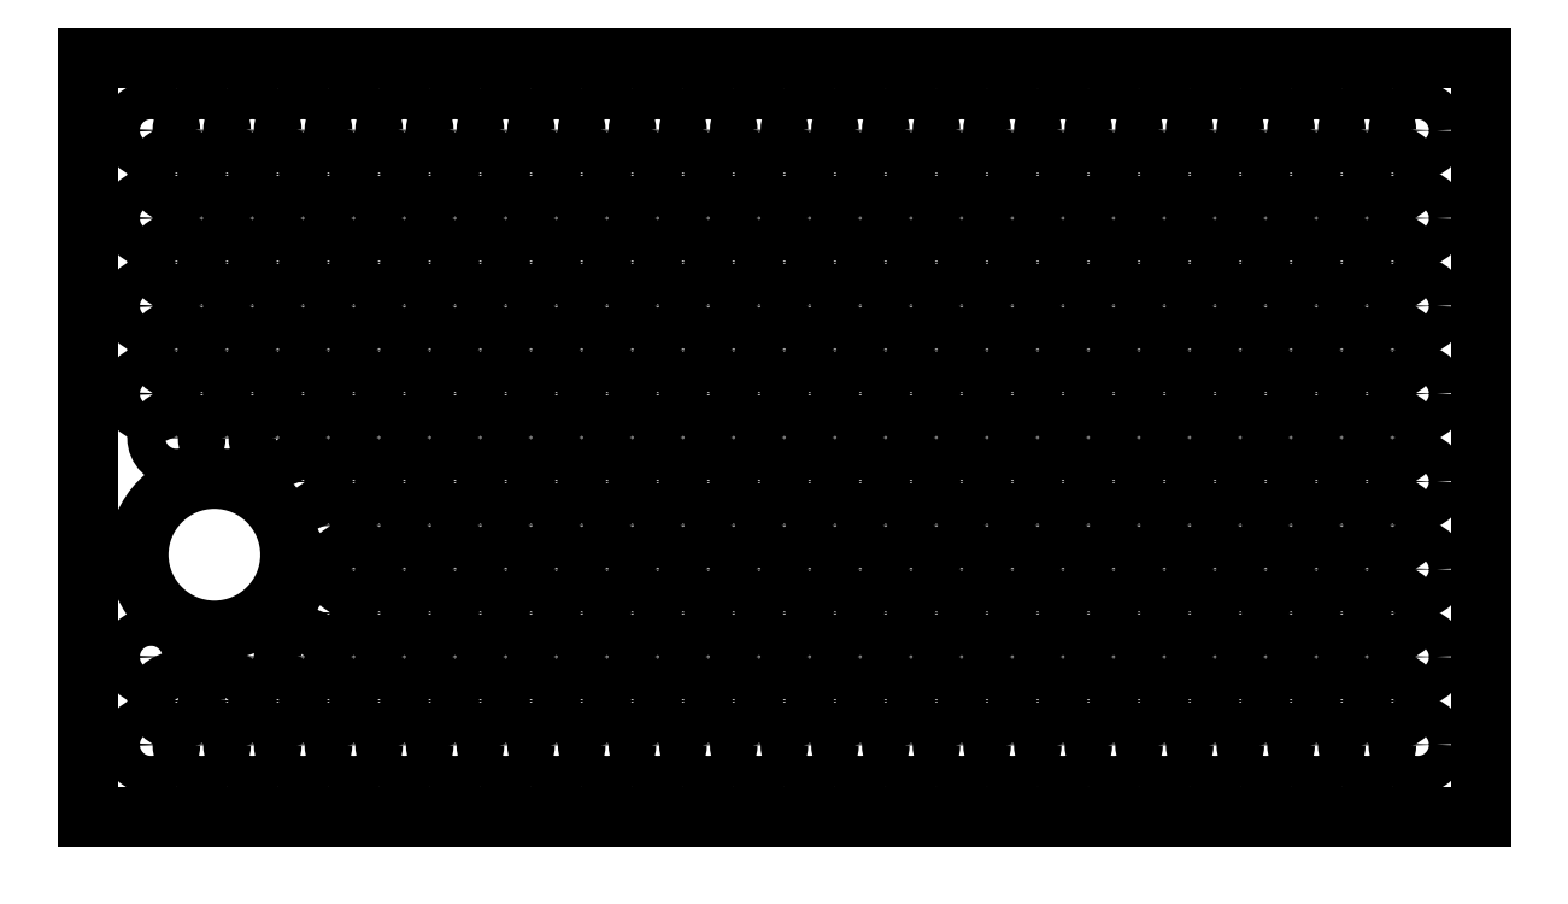
<metadata>
{"format":"dxf","ext":"dxf","renderer":"ezdxf+matplotlib","layout":"modelspace","background":"white","min_lineweight":24,"dpi":150}
</metadata>
<code>
0
SECTION
2
ENTITIES
0
CIRCLE
8
0
10
-9.5
20
-0.866
30
0
40
0.375
0
CIRCLE
8
0
10
-8.5
20
-0.866
30
0
40
0.375
0
CIRCLE
8
0
10
-7.5
20
-0.866
30
0
40
0.375
0
CIRCLE
8
0
10
-6.5
20
-0.866
30
0
40
0.375
0
CIRCLE
8
0
10
-5.5
20
-0.866
30
0
40
0.375
0
CIRCLE
8
0
10
-4.5
20
-0.866
30
0
40
0.375
0
CIRCLE
8
0
10
-3.5
20
-0.866
30
0
40
0.375
0
CIRCLE
8
0
10
-2.5
20
-0.866
30
0
40
0.375
0
CIRCLE
8
0
10
-1.5
20
-0.866
30
0
40
0.375
0
CIRCLE
8
0
10
-0.5
20
-0.866
30
0
40
0.375
0
CIRCLE
8
0
10
0.5
20
-0.866
30
0
40
0.375
0
CIRCLE
8
0
10
1.5
20
-0.866
30
0
40
0.375
0
CIRCLE
8
0
10
8.5
20
-0.866
30
0
40
0.375
0
CIRCLE
8
0
10
8.5
20
-2.598
30
0
40
0.375
0
CIRCLE
8
0
10
8.5
20
-4.33
30
0
40
0.375
0
CIRCLE
8
0
10
8.5
20
-6.062
30
0
40
0.375
0
CIRCLE
8
0
10
-12
20
0
30
0
40
0.375
0
CIRCLE
8
0
10
7.5
20
-0.866
30
0
40
0.375
0
CIRCLE
8
0
10
6.5
20
-0.866
30
0
40
0.375
0
CIRCLE
8
0
10
5.5
20
-0.866
30
0
40
0.375
0
CIRCLE
8
0
10
4.5
20
-0.866
30
0
40
0.375
0
CIRCLE
8
0
10
3.5
20
-0.866
30
0
40
0.375
0
CIRCLE
8
0
10
2.5
20
-0.866
30
0
40
0.375
0
CIRCLE
8
0
10
-1
20
-1.732
30
0
40
0.375
0
CIRCLE
8
0
10
-2
20
-1.732
30
0
40
0.375
0
CIRCLE
8
0
10
-3
20
-1.732
30
0
40
0.375
0
CIRCLE
8
0
10
-4
20
-1.732
30
0
40
0.375
0
CIRCLE
8
0
10
-5
20
-1.732
30
0
40
0.375
0
CIRCLE
8
0
10
-6
20
-1.732
30
0
40
0.375
0
CIRCLE
8
0
10
-7
20
-1.732
30
0
40
0.375
0
CIRCLE
8
0
10
-8
20
-1.732
30
0
40
0.375
0
CIRCLE
8
0
10
-9
20
-1.732
30
0
40
0.375
0
CIRCLE
8
0
10
7.5
20
-6.062
30
0
40
0.375
0
CIRCLE
8
0
10
7.5
20
-4.33
30
0
40
0.375
0
CIRCLE
8
0
10
7.5
20
-2.598
30
0
40
0.375
0
CIRCLE
8
0
10
0
20
-1.732
30
0
40
0.375
0
CIRCLE
8
0
10
1
20
-1.732
30
0
40
0.375
0
CIRCLE
8
0
10
2
20
-1.732
30
0
40
0.375
0
CIRCLE
8
0
10
3
20
-1.732
30
0
40
0.375
0
CIRCLE
8
0
10
4
20
-1.732
30
0
40
0.375
0
CIRCLE
8
0
10
5
20
-1.732
30
0
40
0.375
0
CIRCLE
8
0
10
6
20
-1.732
30
0
40
0.375
0
CIRCLE
8
0
10
7
20
-1.732
30
0
40
0.375
0
CIRCLE
8
0
10
8
20
-1.732
30
0
40
0.375
0
CIRCLE
8
0
10
8
20
-3.464
30
0
40
0.375
0
CIRCLE
8
0
10
8
20
-5.196
30
0
40
0.375
0
CIRCLE
8
0
10
-2.5
20
0.866
30
0
40
0.375
0
CIRCLE
8
0
10
-3.5
20
0.866
30
0
40
0.375
0
CIRCLE
8
0
10
-4.5
20
0.866
30
0
40
0.375
0
CIRCLE
8
0
10
-5.5
20
0.866
30
0
40
0.375
0
CIRCLE
8
0
10
-6.5
20
0.866
30
0
40
0.375
0
CIRCLE
8
0
10
-7.5
20
0.866
30
0
40
0.375
0
CIRCLE
8
0
10
-11.5
20
0.866
30
0
40
0.375
0
CIRCLE
8
0
10
-12.5
20
0.866
30
0
40
0.375
0
CIRCLE
8
0
10
9
20
-5.196
30
0
40
0.375
0
CIRCLE
8
0
10
-10.5
20
0.866
30
0
40
0.375
0
CIRCLE
8
0
10
-9.5
20
0.866
30
0
40
0.375
0
CIRCLE
8
0
10
-8.5
20
0.866
30
0
40
0.375
0
CIRCLE
8
0
10
-1.5
20
0.866
30
0
40
0.375
0
CIRCLE
8
0
10
-0.5
20
0.866
30
0
40
0.375
0
CIRCLE
8
0
10
0.5
20
0.866
30
0
40
0.375
0
CIRCLE
8
0
10
1.5
20
0.866
30
0
40
0.375
0
CIRCLE
8
0
10
2.5
20
0.866
30
0
40
0.375
0
CIRCLE
8
0
10
3.5
20
0.866
30
0
40
0.375
0
CIRCLE
8
0
10
4.5
20
0.866
30
0
40
0.375
0
CIRCLE
8
0
10
5.5
20
0.866
30
0
40
0.375
0
CIRCLE
8
0
10
6.5
20
0.866
30
0
40
0.375
0
CIRCLE
8
0
10
7.5
20
0.866
30
0
40
0.375
0
CIRCLE
8
0
10
8.5
20
0.866
30
0
40
0.375
0
CIRCLE
8
0
10
9
20
-3.464
30
0
40
0.375
0
CIRCLE
8
0
10
9
20
-1.732
30
0
40
0.375
0
CIRCLE
8
0
10
9
20
0
30
0
40
0.375
0
CIRCLE
8
0
10
8
20
0
30
0
40
0.375
0
CIRCLE
8
0
10
7
20
0
30
0
40
0.375
0
CIRCLE
8
0
10
6
20
0
30
0
40
0.375
0
CIRCLE
8
0
10
5
20
0
30
0
40
0.375
0
CIRCLE
8
0
10
4
20
0
30
0
40
0.375
0
CIRCLE
8
0
10
3
20
0
30
0
40
0.375
0
CIRCLE
8
0
10
2
20
0
30
0
40
0.375
0
CIRCLE
8
0
10
1
20
0
30
0
40
0.375
0
CIRCLE
8
0
10
0
20
0
30
0
40
0.375
0
CIRCLE
8
0
10
-1
20
0
30
0
40
0.375
0
CIRCLE
8
0
10
-2
20
0
30
0
40
0.375
0
CIRCLE
8
0
10
-3
20
0
30
0
40
0.375
0
CIRCLE
8
0
10
-4
20
0
30
0
40
0.375
0
CIRCLE
8
0
10
-5
20
0
30
0
40
0.375
0
CIRCLE
8
0
10
-6
20
0
30
0
40
0.375
0
CIRCLE
8
0
10
-7
20
0
30
0
40
0.375
0
CIRCLE
8
0
10
-8
20
0
30
0
40
0.375
0
CIRCLE
8
0
10
-9
20
0
30
0
40
0.375
0
CIRCLE
8
0
10
-10
20
0
30
0
40
0.375
0
CIRCLE
8
0
10
-11
20
0
30
0
40
0.375
0
CIRCLE
8
0
10
-8
20
-5.196
30
0
40
0.375
0
CIRCLE
8
0
10
-7
20
-5.196
30
0
40
0.375
0
CIRCLE
8
0
10
-6
20
-5.196
30
0
40
0.375
0
CIRCLE
8
0
10
-5
20
-5.196
30
0
40
0.375
0
CIRCLE
8
0
10
-4
20
-5.196
30
0
40
0.375
0
CIRCLE
8
0
10
-3
20
-5.196
30
0
40
0.375
0
CIRCLE
8
0
10
-2
20
-5.196
30
0
40
0.375
0
CIRCLE
8
0
10
-1
20
-5.196
30
0
40
0.375
0
CIRCLE
8
0
10
0
20
-5.196
30
0
40
0.375
0
CIRCLE
8
0
10
1
20
-5.196
30
0
40
0.375
0
CIRCLE
8
0
10
2
20
-5.196
30
0
40
0.375
0
CIRCLE
8
0
10
3
20
-5.196
30
0
40
0.375
0
CIRCLE
8
0
10
-4.5
20
-4.33
30
0
40
0.375
0
CIRCLE
8
0
10
-5.5
20
-4.33
30
0
40
0.375
0
CIRCLE
8
0
10
-6.5
20
-4.33
30
0
40
0.375
0
CIRCLE
8
0
10
-7.5
20
-4.33
30
0
40
0.375
0
CIRCLE
8
0
10
-8.5
20
-4.33
30
0
40
0.375
0
CIRCLE
8
0
10
-9.5
20
-4.33
30
0
40
0.375
0
CIRCLE
8
0
10
-10.5
20
-4.33
30
0
40
0.375
0
CIRCLE
8
0
10
-12.5
20
-4.33
30
0
40
0.375
0
CIRCLE
8
0
10
6
20
-5.196
30
0
40
0.375
0
CIRCLE
8
0
10
5
20
-5.196
30
0
40
0.375
0
CIRCLE
8
0
10
4
20
-5.196
30
0
40
0.375
0
CIRCLE
8
0
10
-12.5
20
-6.062
30
0
40
0.375
0
CIRCLE
8
0
10
-11.5
20
-6.062
30
0
40
0.375
0
CIRCLE
8
0
10
-10.5
20
-6.062
30
0
40
0.375
0
CIRCLE
8
0
10
-9.5
20
-6.062
30
0
40
0.375
0
CIRCLE
8
0
10
-8.5
20
-6.062
30
0
40
0.375
0
CIRCLE
8
0
10
-7.5
20
-6.062
30
0
40
0.375
0
CIRCLE
8
0
10
-6.5
20
-6.062
30
0
40
0.375
0
CIRCLE
8
0
10
-5.5
20
-6.062
30
0
40
0.375
0
CIRCLE
8
0
10
-4.5
20
-6.062
30
0
40
0.375
0
CIRCLE
8
0
10
-3.5
20
-6.062
30
0
40
0.375
0
CIRCLE
8
0
10
-2.5
20
-6.062
30
0
40
0.375
0
CIRCLE
8
0
10
-1.5
20
-6.062
30
0
40
0.375
0
CIRCLE
8
0
10
-11
20
-5.196
30
0
40
0.375
0
CIRCLE
8
0
10
-12
20
-5.196
30
0
40
0.375
0
CIRCLE
8
0
10
5.5
20
-6.062
30
0
40
0.375
0
CIRCLE
8
0
10
-10
20
-5.196
30
0
40
0.375
0
CIRCLE
8
0
10
-9
20
-5.196
30
0
40
0.375
0
CIRCLE
8
0
10
4.5
20
-6.062
30
0
40
0.375
0
CIRCLE
8
0
10
3.5
20
-6.062
30
0
40
0.375
0
CIRCLE
8
0
10
2.5
20
-6.062
30
0
40
0.375
0
CIRCLE
8
0
10
1.5
20
-6.062
30
0
40
0.375
0
CIRCLE
8
0
10
0.5
20
-6.062
30
0
40
0.375
0
CIRCLE
8
0
10
-0.5
20
-6.062
30
0
40
0.375
0
CIRCLE
8
0
10
-7.5
20
-2.598
30
0
40
0.375
0
CIRCLE
8
0
10
-8.5
20
-2.598
30
0
40
0.375
0
CIRCLE
8
0
10
7
20
-5.196
30
0
40
0.375
0
CIRCLE
8
0
10
-6.5
20
-2.598
30
0
40
0.375
0
CIRCLE
8
0
10
-5.5
20
-2.598
30
0
40
0.375
0
CIRCLE
8
0
10
-4.5
20
-2.598
30
0
40
0.375
0
CIRCLE
8
0
10
7
20
-3.464
30
0
40
0.375
0
CIRCLE
8
0
10
6
20
-3.464
30
0
40
0.375
0
CIRCLE
8
0
10
5
20
-3.464
30
0
40
0.375
0
CIRCLE
8
0
10
4
20
-3.464
30
0
40
0.375
0
CIRCLE
8
0
10
3
20
-3.464
30
0
40
0.375
0
CIRCLE
8
0
10
2
20
-3.464
30
0
40
0.375
0
CIRCLE
8
0
10
-3.5
20
-2.598
30
0
40
0.375
0
CIRCLE
8
0
10
-2.5
20
-2.598
30
0
40
0.375
0
CIRCLE
8
0
10
-1.5
20
-2.598
30
0
40
0.375
0
CIRCLE
8
0
10
-0.5
20
-2.598
30
0
40
0.375
0
CIRCLE
8
0
10
0.5
20
-2.598
30
0
40
0.375
0
CIRCLE
8
0
10
1.5
20
-2.598
30
0
40
0.375
0
CIRCLE
8
0
10
2.5
20
-2.598
30
0
40
0.375
0
CIRCLE
8
0
10
3.5
20
-2.598
30
0
40
0.375
0
CIRCLE
8
0
10
4.5
20
-2.598
30
0
40
0.375
0
CIRCLE
8
0
10
5.5
20
-2.598
30
0
40
0.375
0
CIRCLE
8
0
10
6.5
20
-2.598
30
0
40
0.375
0
CIRCLE
8
0
10
1
20
-3.464
30
0
40
0.375
0
CIRCLE
8
0
10
0
20
-3.464
30
0
40
0.375
0
CIRCLE
8
0
10
-1
20
-3.464
30
0
40
0.375
0
CIRCLE
8
0
10
-2
20
-3.464
30
0
40
0.375
0
CIRCLE
8
0
10
-3
20
-3.464
30
0
40
0.375
0
CIRCLE
8
0
10
-4
20
-3.464
30
0
40
0.375
0
CIRCLE
8
0
10
-5
20
-3.464
30
0
40
0.375
0
CIRCLE
8
0
10
-6
20
-3.464
30
0
40
0.375
0
CIRCLE
8
0
10
-7
20
-3.464
30
0
40
0.375
0
CIRCLE
8
0
10
-8
20
-3.464
30
0
40
0.375
0
CIRCLE
8
0
10
-9
20
-3.464
30
0
40
0.375
0
CIRCLE
8
0
10
6.5
20
-6.062
30
0
40
0.375
0
CIRCLE
8
0
10
6.5
20
-4.33
30
0
40
0.375
0
CIRCLE
8
0
10
5.5
20
-4.33
30
0
40
0.375
0
CIRCLE
8
0
10
4.5
20
-4.33
30
0
40
0.375
0
CIRCLE
8
0
10
3.5
20
-4.33
30
0
40
0.375
0
CIRCLE
8
0
10
2.5
20
-4.33
30
0
40
0.375
0
CIRCLE
8
0
10
1.5
20
-4.33
30
0
40
0.375
0
CIRCLE
8
0
10
0.5
20
-4.33
30
0
40
0.375
0
CIRCLE
8
0
10
-0.5
20
-4.33
30
0
40
0.375
0
CIRCLE
8
0
10
-1.5
20
-4.33
30
0
40
0.375
0
CIRCLE
8
0
10
-2.5
20
-4.33
30
0
40
0.375
0
CIRCLE
8
0
10
-3.5
20
-4.33
30
0
40
0.375
0
CIRCLE
8
0
10
-4
20
5.196
30
0
40
0.375
0
CIRCLE
8
0
10
-5
20
5.196
30
0
40
0.375
0
CIRCLE
8
0
10
-6
20
5.196
30
0
40
0.375
0
CIRCLE
8
0
10
-7
20
5.196
30
0
40
0.375
0
CIRCLE
8
0
10
-8
20
5.196
30
0
40
0.375
0
CIRCLE
8
0
10
-9
20
5.196
30
0
40
0.375
0
CIRCLE
8
0
10
-10
20
5.196
30
0
40
0.375
0
CIRCLE
8
0
10
-11
20
5.196
30
0
40
0.375
0
CIRCLE
8
0
10
-12
20
5.196
30
0
40
0.375
0
CIRCLE
8
0
10
11
20
-5.196
30
0
40
0.375
0
CIRCLE
8
0
10
11
20
-3.464
30
0
40
0.375
0
CIRCLE
8
0
10
11.5
20
-0.866
30
0
40
0.375
0
CIRCLE
8
0
10
-3
20
5.196
30
0
40
0.375
0
CIRCLE
8
0
10
-2
20
5.196
30
0
40
0.375
0
CIRCLE
8
0
10
-1
20
5.196
30
0
40
0.375
0
CIRCLE
8
0
10
0
20
5.196
30
0
40
0.375
0
CIRCLE
8
0
10
1
20
5.196
30
0
40
0.375
0
CIRCLE
8
0
10
2
20
5.196
30
0
40
0.375
0
CIRCLE
8
0
10
3
20
5.196
30
0
40
0.375
0
CIRCLE
8
0
10
4
20
5.196
30
0
40
0.375
0
CIRCLE
8
0
10
5
20
5.196
30
0
40
0.375
0
CIRCLE
8
0
10
6
20
5.196
30
0
40
0.375
0
CIRCLE
8
0
10
7
20
5.196
30
0
40
0.375
0
CIRCLE
8
0
10
11.5
20
0.866
30
0
40
0.375
0
CIRCLE
8
0
10
11.5
20
2.598
30
0
40
0.375
0
CIRCLE
8
0
10
11.5
20
4.33
30
0
40
0.375
0
CIRCLE
8
0
10
10.5
20
4.33
30
0
40
0.375
0
CIRCLE
8
0
10
9.5
20
4.33
30
0
40
0.375
0
CIRCLE
8
0
10
8.5
20
4.33
30
0
40
0.375
0
CIRCLE
8
0
10
7.5
20
4.33
30
0
40
0.375
0
CIRCLE
8
0
10
6.5
20
4.33
30
0
40
0.375
0
CIRCLE
8
0
10
5.5
20
4.33
30
0
40
0.375
0
CIRCLE
8
0
10
4.5
20
4.33
30
0
40
0.375
0
CIRCLE
8
0
10
3.5
20
4.33
30
0
40
0.375
0
CIRCLE
8
0
10
2.5
20
4.33
30
0
40
0.375
0
CIRCLE
8
0
10
1.5
20
4.33
30
0
40
0.375
0
CIRCLE
8
0
10
0.5
20
4.33
30
0
40
0.375
0
CIRCLE
8
0
10
-0.5
20
4.33
30
0
40
0.375
0
CIRCLE
8
0
10
-1.5
20
4.33
30
0
40
0.375
0
CIRCLE
8
0
10
-2.5
20
4.33
30
0
40
0.375
0
CIRCLE
8
0
10
-3.5
20
4.33
30
0
40
0.375
0
CIRCLE
8
0
10
-4.5
20
4.33
30
0
40
0.375
0
CIRCLE
8
0
10
-5.5
20
4.33
30
0
40
0.375
0
CIRCLE
8
0
10
-6.5
20
4.33
30
0
40
0.375
0
CIRCLE
8
0
10
-7.5
20
4.33
30
0
40
0.375
0
CIRCLE
8
0
10
-8.5
20
4.33
30
0
40
0.375
0
CIRCLE
8
0
10
11.5
20
6.062
30
0
40
0.375
0
CIRCLE
8
0
10
12.5
20
6.062
30
0
40
0.375
0
CIRCLE
8
0
10
12.5
20
4.33
30
0
40
0.375
0
CIRCLE
8
0
10
12.5
20
2.598
30
0
40
0.375
0
CIRCLE
8
0
10
12.5
20
0.866
30
0
40
0.375
0
CIRCLE
8
0
10
12
20
-1.732
30
0
40
0.375
0
CIRCLE
8
0
10
12.5
20
-4.33
30
0
40
0.375
0
CIRCLE
8
0
10
12.5
20
-2.598
30
0
40
0.375
0
CIRCLE
8
0
10
12.5
20
-0.866
30
0
40
0.375
0
CIRCLE
8
0
10
12
20
-5.196
30
0
40
0.375
0
CIRCLE
8
0
10
12
20
-3.464
30
0
40
0.375
0
CIRCLE
8
0
10
10.5
20
6.062
30
0
40
0.375
0
CIRCLE
8
0
10
9.5
20
6.062
30
0
40
0.375
0
CIRCLE
8
0
10
8.5
20
6.062
30
0
40
0.375
0
CIRCLE
8
0
10
7.5
20
6.062
30
0
40
0.375
0
CIRCLE
8
0
10
6.5
20
6.062
30
0
40
0.375
0
CIRCLE
8
0
10
5.5
20
6.062
30
0
40
0.375
0
CIRCLE
8
0
10
4.5
20
6.062
30
0
40
0.375
0
CIRCLE
8
0
10
3.5
20
6.062
30
0
40
0.375
0
CIRCLE
8
0
10
2.5
20
6.062
30
0
40
0.375
0
CIRCLE
8
0
10
1.5
20
6.062
30
0
40
0.375
0
CIRCLE
8
0
10
0.5
20
6.062
30
0
40
0.375
0
CIRCLE
8
0
10
-0.5
20
6.062
30
0
40
0.375
0
CIRCLE
8
0
10
12
20
1.732
30
0
40
0.375
0
CIRCLE
8
0
10
12
20
0
30
0
40
0.375
0
CIRCLE
8
0
10
11.5
20
-2.598
30
0
40
0.375
0
CIRCLE
8
0
10
11.5
20
-4.33
30
0
40
0.375
0
CIRCLE
8
0
10
11.5
20
-6.062
30
0
40
0.375
0
CIRCLE
8
0
10
-12.5
20
6.062
30
0
40
0.375
0
CIRCLE
8
0
10
12
20
3.464
30
0
40
0.375
0
CIRCLE
8
0
10
12
20
5.196
30
0
40
0.375
0
CIRCLE
8
0
10
11
20
5.196
30
0
40
0.375
0
CIRCLE
8
0
10
10
20
5.196
30
0
40
0.375
0
CIRCLE
8
0
10
9
20
5.196
30
0
40
0.375
0
CIRCLE
8
0
10
8
20
5.196
30
0
40
0.375
0
CIRCLE
8
0
10
-11.5
20
6.062
30
0
40
0.375
0
CIRCLE
8
0
10
-10.5
20
6.062
30
0
40
0.375
0
CIRCLE
8
0
10
-9.5
20
6.062
30
0
40
0.375
0
CIRCLE
8
0
10
-8.5
20
6.062
30
0
40
0.375
0
CIRCLE
8
0
10
-7.5
20
6.062
30
0
40
0.375
0
CIRCLE
8
0
10
-6.5
20
6.062
30
0
40
0.375
0
CIRCLE
8
0
10
-5.5
20
6.062
30
0
40
0.375
0
CIRCLE
8
0
10
-4.5
20
6.062
30
0
40
0.375
0
CIRCLE
8
0
10
-3.5
20
6.062
30
0
40
0.375
0
CIRCLE
8
0
10
-2.5
20
6.062
30
0
40
0.375
0
CIRCLE
8
0
10
-1.5
20
6.062
30
0
40
0.375
0
CIRCLE
8
0
10
10
20
-3.464
30
0
40
0.375
0
CIRCLE
8
0
10
9.5
20
-6.062
30
0
40
0.375
0
CIRCLE
8
0
10
-12.5
20
2.598
30
0
40
0.375
0
CIRCLE
8
0
10
-11.5
20
2.598
30
0
40
0.375
0
CIRCLE
8
0
10
-10.5
20
2.598
30
0
40
0.375
0
CIRCLE
8
0
10
-9.5
20
2.598
30
0
40
0.375
0
CIRCLE
8
0
10
10
20
-1.732
30
0
40
0.375
0
CIRCLE
8
0
10
10
20
0
30
0
40
0.375
0
CIRCLE
8
0
10
10
20
1.732
30
0
40
0.375
0
CIRCLE
8
0
10
9
20
1.732
30
0
40
0.375
0
CIRCLE
8
0
10
8
20
1.732
30
0
40
0.375
0
CIRCLE
8
0
10
7
20
1.732
30
0
40
0.375
0
CIRCLE
8
0
10
-8.5
20
2.598
30
0
40
0.375
0
CIRCLE
8
0
10
-7.5
20
2.598
30
0
40
0.375
0
CIRCLE
8
0
10
-6.5
20
2.598
30
0
40
0.375
0
CIRCLE
8
0
10
-5.5
20
2.598
30
0
40
0.375
0
CIRCLE
8
0
10
-4.5
20
2.598
30
0
40
0.375
0
CIRCLE
8
0
10
-3.5
20
2.598
30
0
40
0.375
0
CIRCLE
8
0
10
-2.5
20
2.598
30
0
40
0.375
0
CIRCLE
8
0
10
-1.5
20
2.598
30
0
40
0.375
0
CIRCLE
8
0
10
-0.5
20
2.598
30
0
40
0.375
0
CIRCLE
8
0
10
0.5
20
2.598
30
0
40
0.375
0
CIRCLE
8
0
10
1.5
20
2.598
30
0
40
0.375
0
CIRCLE
8
0
10
-5
20
1.732
30
0
40
0.375
0
CIRCLE
8
0
10
-6
20
1.732
30
0
40
0.375
0
CIRCLE
8
0
10
-7
20
1.732
30
0
40
0.375
0
CIRCLE
8
0
10
-8
20
1.732
30
0
40
0.375
0
CIRCLE
8
0
10
-9
20
1.732
30
0
40
0.375
0
CIRCLE
8
0
10
-10
20
1.732
30
0
40
0.375
0
CIRCLE
8
0
10
9.5
20
0.866
30
0
40
0.375
0
CIRCLE
8
0
10
9.5
20
-0.866
30
0
40
0.375
0
CIRCLE
8
0
10
9.5
20
-2.598
30
0
40
0.375
0
CIRCLE
8
0
10
-11
20
1.732
30
0
40
0.375
0
CIRCLE
8
0
10
-12
20
1.732
30
0
40
0.375
0
CIRCLE
8
0
10
9.5
20
-4.33
30
0
40
0.375
0
CIRCLE
8
0
10
-4
20
1.732
30
0
40
0.375
0
CIRCLE
8
0
10
-3
20
1.732
30
0
40
0.375
0
CIRCLE
8
0
10
-2
20
1.732
30
0
40
0.375
0
CIRCLE
8
0
10
-1
20
1.732
30
0
40
0.375
0
CIRCLE
8
0
10
0
20
1.732
30
0
40
0.375
0
CIRCLE
8
0
10
1
20
1.732
30
0
40
0.375
0
CIRCLE
8
0
10
2
20
1.732
30
0
40
0.375
0
CIRCLE
8
0
10
3
20
1.732
30
0
40
0.375
0
CIRCLE
8
0
10
4
20
1.732
30
0
40
0.375
0
CIRCLE
8
0
10
5
20
1.732
30
0
40
0.375
0
CIRCLE
8
0
10
6
20
1.732
30
0
40
0.375
0
CIRCLE
8
0
10
-2
20
3.464
30
0
40
0.375
0
CIRCLE
8
0
10
-1
20
3.464
30
0
40
0.375
0
CIRCLE
8
0
10
0
20
3.464
30
0
40
0.375
0
CIRCLE
8
0
10
1
20
3.464
30
0
40
0.375
0
CIRCLE
8
0
10
2
20
3.464
30
0
40
0.375
0
CIRCLE
8
0
10
3
20
3.464
30
0
40
0.375
0
CIRCLE
8
0
10
4
20
3.464
30
0
40
0.375
0
CIRCLE
8
0
10
5
20
3.464
30
0
40
0.375
0
CIRCLE
8
0
10
6
20
3.464
30
0
40
0.375
0
CIRCLE
8
0
10
7
20
3.464
30
0
40
0.375
0
CIRCLE
8
0
10
8
20
3.464
30
0
40
0.375
0
CIRCLE
8
0
10
9
20
3.464
30
0
40
0.375
0
CIRCLE
8
0
10
-11.5
20
4.33
30
0
40
0.375
0
CIRCLE
8
0
10
-12.5
20
4.33
30
0
40
0.375
0
CIRCLE
8
0
10
10.5
20
-6.062
30
0
40
0.375
0
CIRCLE
8
0
10
-10.5
20
4.33
30
0
40
0.375
0
CIRCLE
8
0
10
-9.5
20
4.33
30
0
40
0.375
0
CIRCLE
8
0
10
10.5
20
-4.33
30
0
40
0.375
0
CIRCLE
8
0
10
11
20
-1.732
30
0
40
0.375
0
CIRCLE
8
0
10
11
20
0
30
0
40
0.375
0
CIRCLE
8
0
10
11
20
1.732
30
0
40
0.375
0
CIRCLE
8
0
10
11
20
3.464
30
0
40
0.375
0
CIRCLE
8
0
10
10
20
3.464
30
0
40
0.375
0
CIRCLE
8
0
10
2.5
20
2.598
30
0
40
0.375
0
CIRCLE
8
0
10
3.5
20
2.598
30
0
40
0.375
0
CIRCLE
8
0
10
4.5
20
2.598
30
0
40
0.375
0
CIRCLE
8
0
10
5.5
20
2.598
30
0
40
0.375
0
CIRCLE
8
0
10
6.5
20
2.598
30
0
40
0.375
0
CIRCLE
8
0
10
7.5
20
2.598
30
0
40
0.375
0
CIRCLE
8
0
10
8.5
20
2.598
30
0
40
0.375
0
CIRCLE
8
0
10
9.5
20
2.598
30
0
40
0.375
0
CIRCLE
8
0
10
10.5
20
2.598
30
0
40
0.375
0
CIRCLE
8
0
10
10.5
20
0.866
30
0
40
0.375
0
CIRCLE
8
0
10
10.5
20
-0.866
30
0
40
0.375
0
CIRCLE
8
0
10
10.5
20
-2.598
30
0
40
0.375
0
CIRCLE
8
0
10
-3
20
3.464
30
0
40
0.375
0
CIRCLE
8
0
10
-4
20
3.464
30
0
40
0.375
0
CIRCLE
8
0
10
-5
20
3.464
30
0
40
0.375
0
CIRCLE
8
0
10
-6
20
3.464
30
0
40
0.375
0
CIRCLE
8
0
10
-7
20
3.464
30
0
40
0.375
0
CIRCLE
8
0
10
-11
20
3.464
30
0
40
0.375
0
CIRCLE
8
0
10
-12
20
3.464
30
0
40
0.375
0
CIRCLE
8
0
10
10
20
-5.196
30
0
40
0.375
0
CIRCLE
8
0
10
-10
20
3.464
30
0
40
0.375
0
CIRCLE
8
0
10
-9
20
3.464
30
0
40
0.375
0
CIRCLE
8
0
10
-8
20
3.464
30
0
40
0.375
0
CIRCLE
8
0
10
12.5
20
-6.062
30
0
40
0.375
0
CIRCLE
8
0
10
-11.25
20
-2.312
30
0
40
1.5
0
LINE
8
0
10
13.75
20
7.5
30
0
11
13.75
21
-7.5
31
0
0
LINE
8
0
10
-13.75
20
7.5
30
0
11
13.75
21
7.5
31
0
0
LINE
8
0
10
-13.75
20
-7.5
30
0
11
-13.75
21
7.5
31
0
0
LINE
8
0
10
13.75
20
-7.5
30
0
11
-13.75
21
-7.5
31
0
0
MTEXT
8
0
10
-13.75
20
-7.54
30
0
40
0.1903
41
0
71
     1
72
     1
1
SOLIDWORKS Educational Product.
7
SLDTEXTSTYLE0
73
     1
44
1
0
MTEXT
8
0
10
-13.75
20
-7.826
30
0
40
0.1903
41
0
71
     1
72
     1
1
For Instructional Use Only.
7
SLDTEXTSTYLE0
73
     1
44
1
0
ENDSEC
0
EOF

</code>
